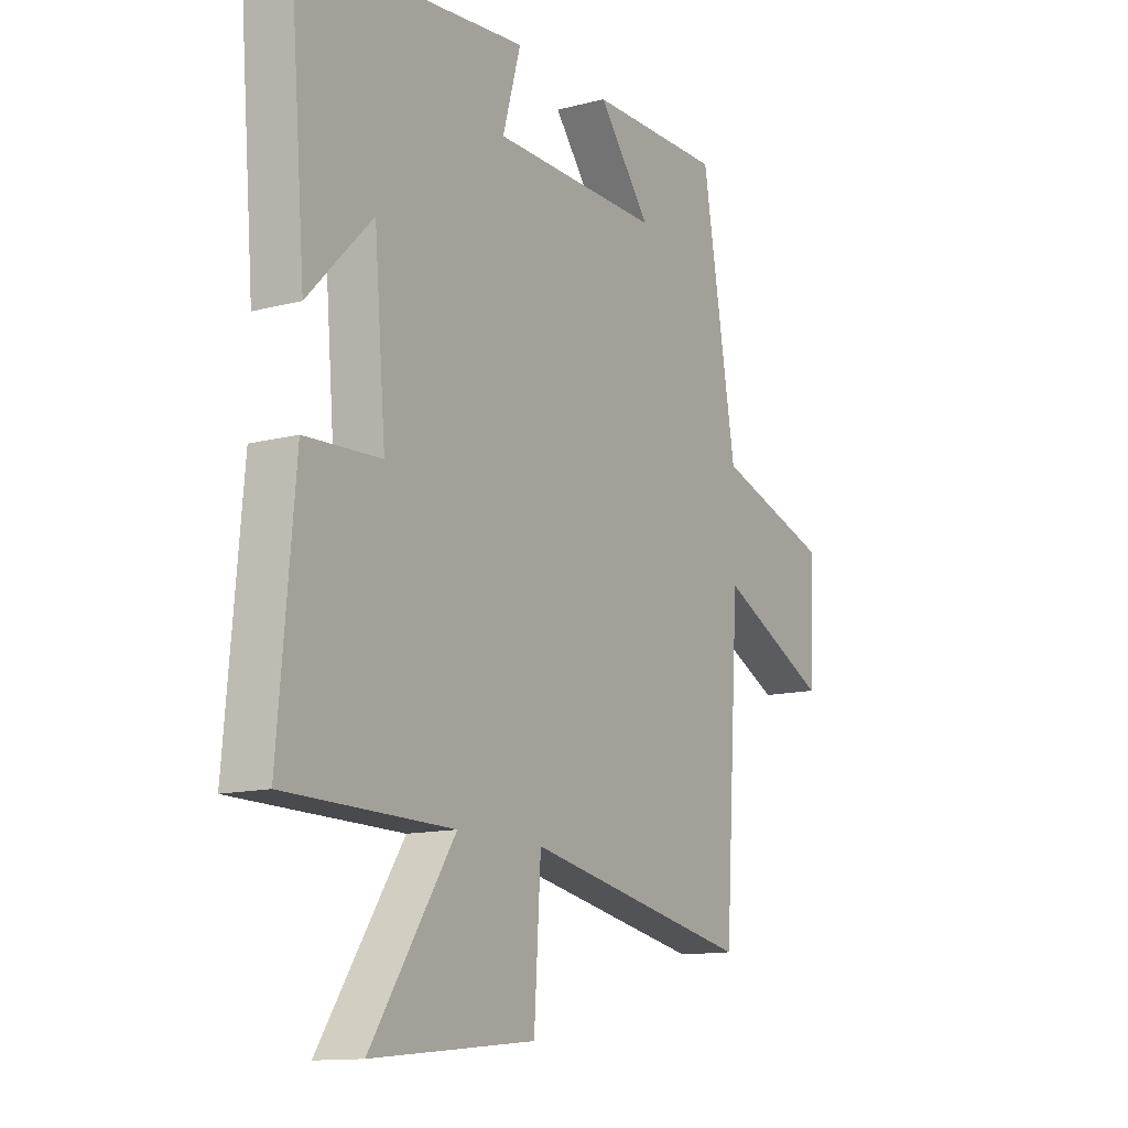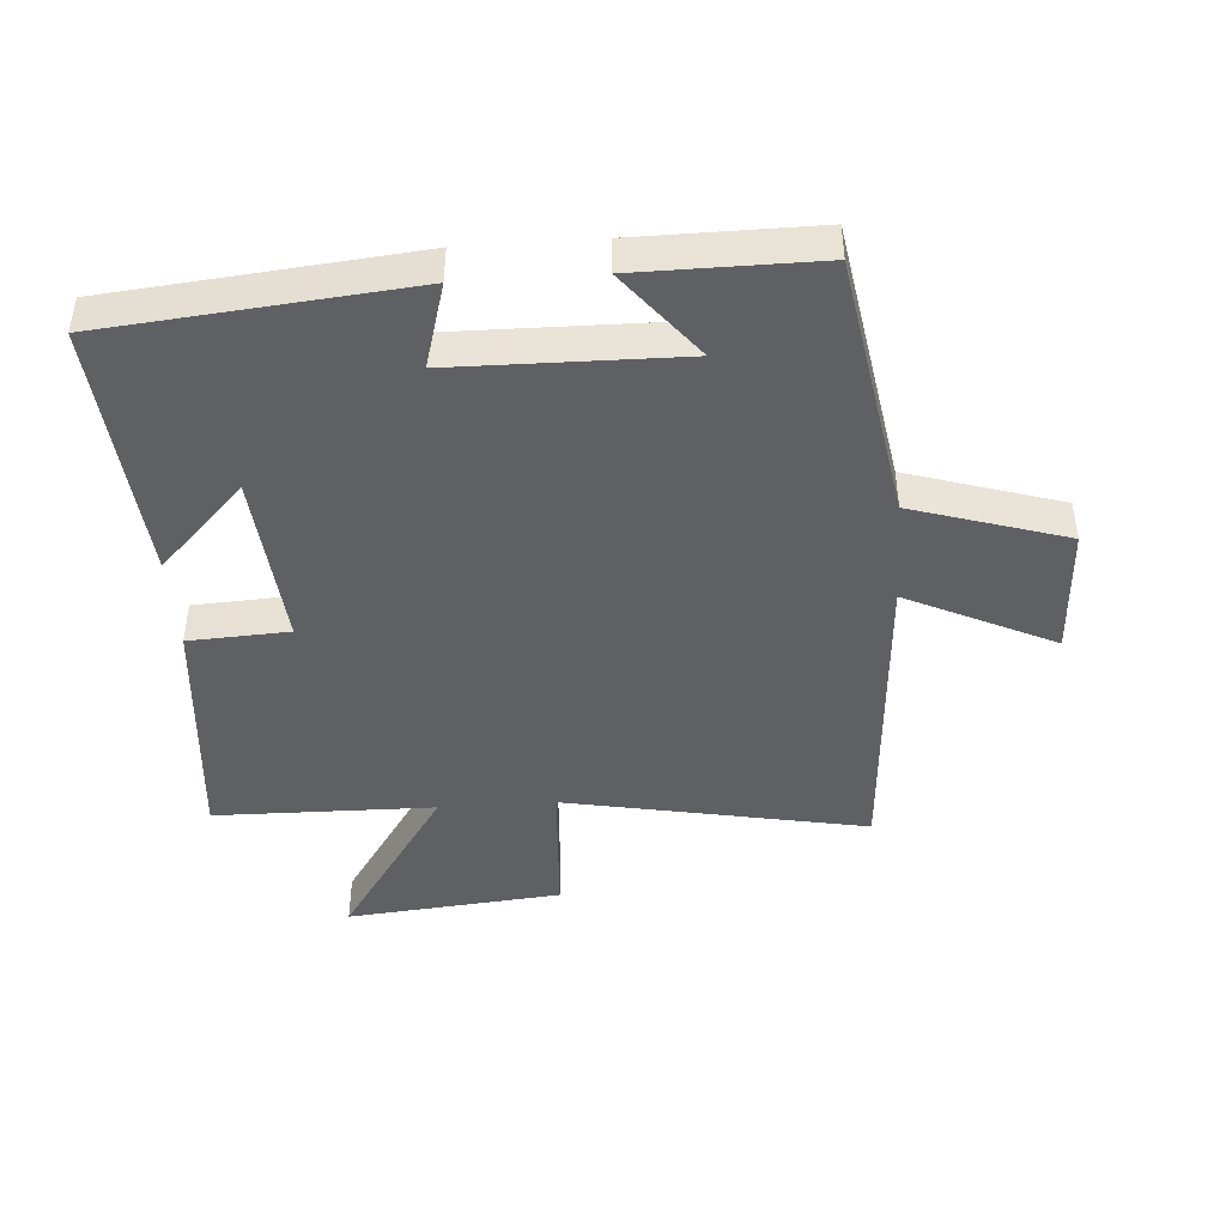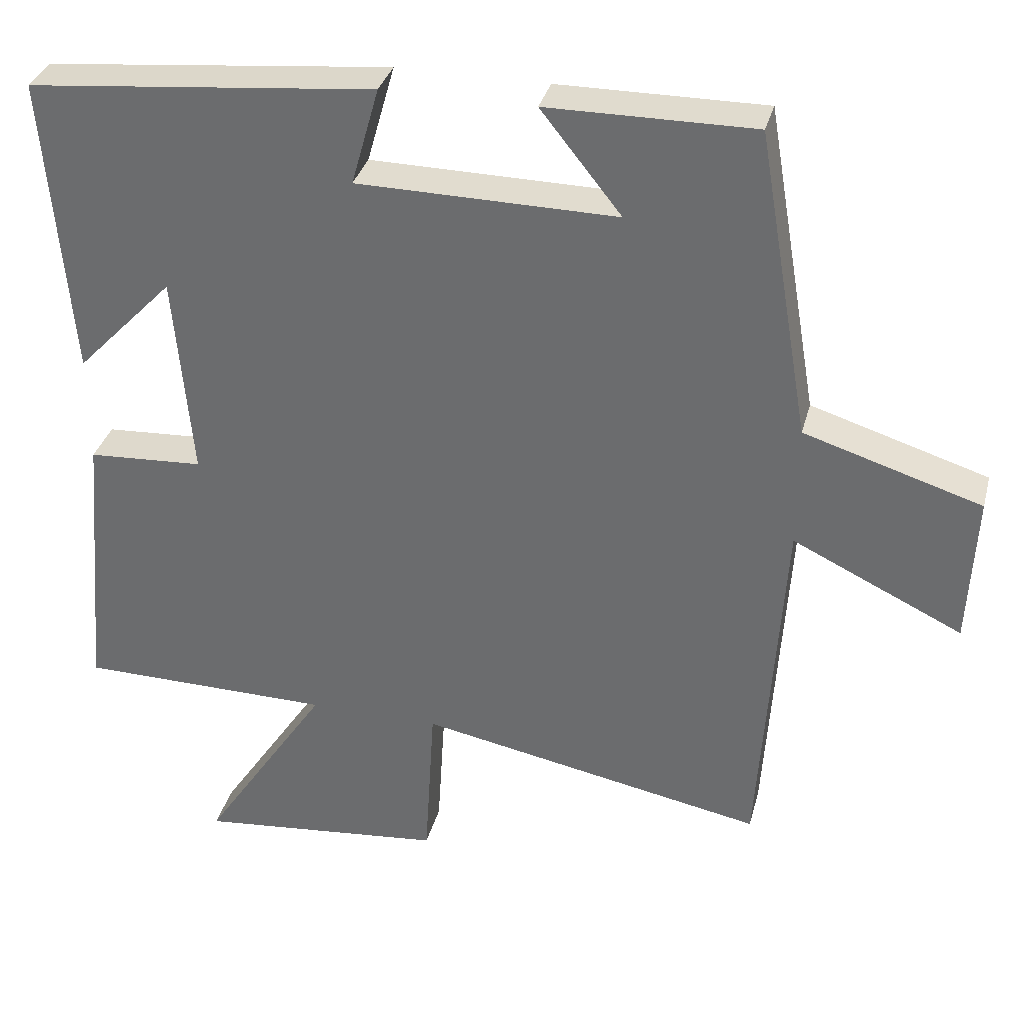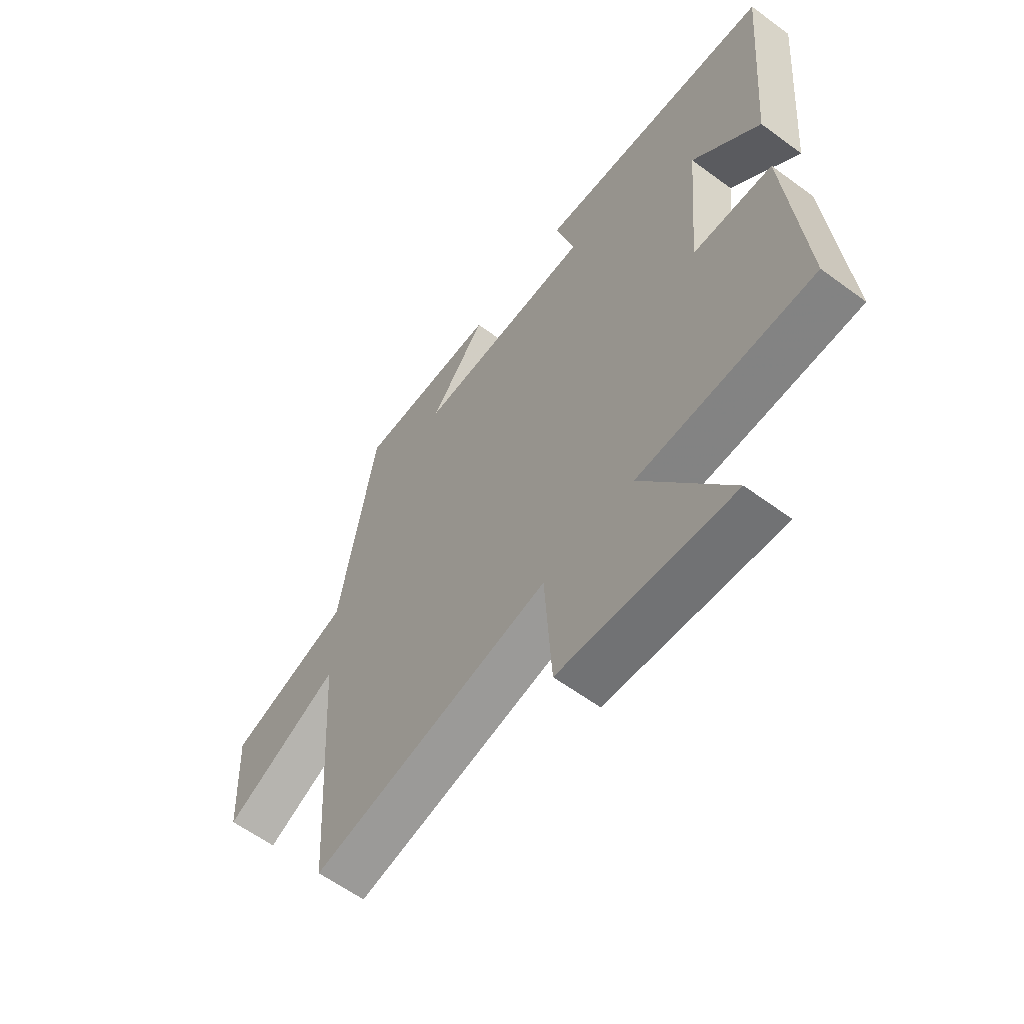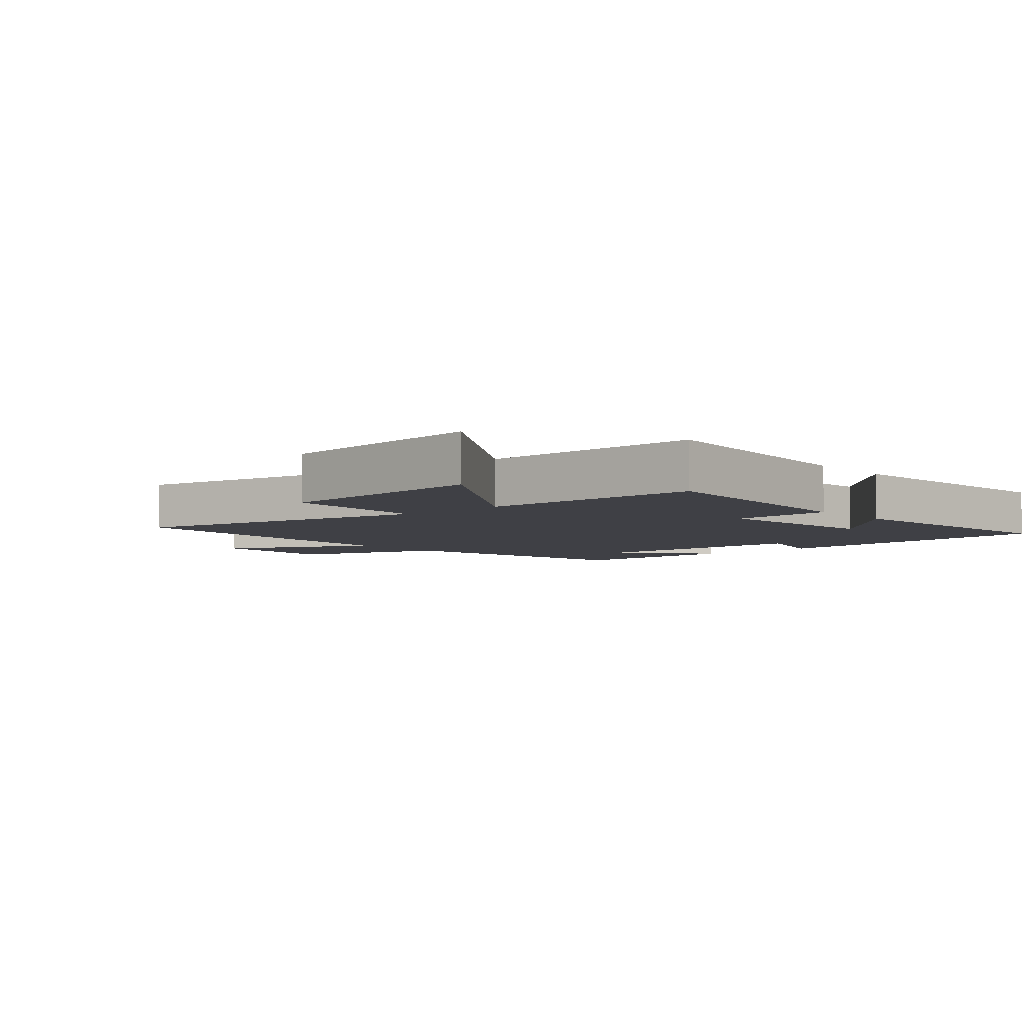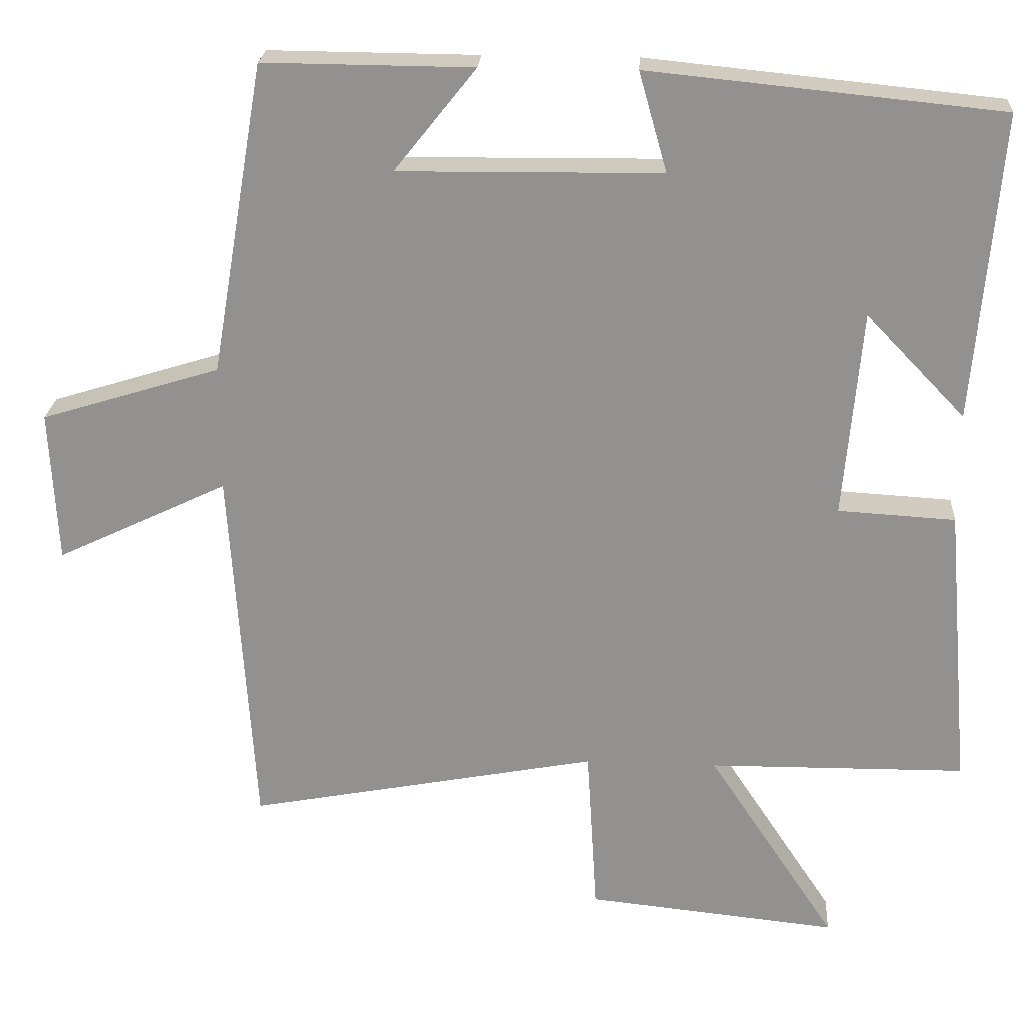
<metadata>
{"format":"obj","ext":"obj","renderer":"f3d","projection":"perspective","resolution":1024,"background":"white","views":[{"elev":-12.8,"azim":-58.8,"up":"+Z"},{"elev":-43.8,"azim":3.9,"up":"+Y"},{"elev":33.9,"azim":14.3,"up":"+Z"},{"elev":-60.4,"azim":-127.0,"up":"+Z"},{"elev":-5.2,"azim":-138.8,"up":"+Y"},{"elev":23.3,"azim":-176.2,"up":"+Z"}]}
</metadata>
<code>
v 0.468 0.07 -0.591
v -0.007 0.07 -0.5
v -0.021 0.07 -0.729
v -0.361 0.07 -0.763
v -0.187 0.07 -0.5
v -0.534 0.07 -0.496
v -0.5 0.07 -0.11
v -0.342 0.07 -0.101
v -0.366 0.07 0.179
v -0.5 0.07 0.04
v -0.534 0.07 0.453
v -0.06 0.07 0.5
v -0.098 0.07 0.366
v 0.256 0.07 0.362
v 0.146 0.07 0.5
v 0.428 0.07 0.502
v 0.5 0.07 0.082
v 0.742 0.07 0.007
v 0.732 0.07 -0.199
v 0.5 0.07 -0.088
v 0.468 0 -0.591
v -0.007 0 -0.5
v -0.021 0 -0.729
v -0.361 0 -0.763
v -0.187 0 -0.5
v -0.534 0 -0.496
v -0.5 0 -0.11
v -0.342 0 -0.101
v -0.366 0 0.179
v -0.5 0 0.04
v -0.534 0 0.453
v -0.06 0 0.5
v -0.098 0 0.366
v 0.256 0 0.362
v 0.146 0 0.5
v 0.428 0 0.502
v 0.5 0 0.082
v 0.742 0 0.007
v 0.732 0 -0.199
v 0.5 0 -0.088
f 17 18 19 20
f 17 20 1 2
f 14 15 16 17
f 13 14 17 2
f 11 12 13
f 9 10 11
f 9 11 13
f 13 2 3
f 9 13 3
f 8 9 3
f 5 6 7 8
f 3 4 5
f 3 5 8
f 40 39 38 37
f 22 21 40 37
f 37 36 35 34
f 22 37 34 33
f 33 32 31
f 31 30 29
f 33 31 29
f 23 22 33
f 23 33 29
f 23 29 28
f 28 27 26 25
f 25 24 23
f 28 25 23
f 1 21 22 2
f 2 22 23 3
f 3 23 24 4
f 4 24 25 5
f 5 25 26 6
f 6 26 27 7
f 7 27 28 8
f 8 28 29 9
f 9 29 30 10
f 10 30 31 11
f 11 31 32 12
f 12 32 33 13
f 13 33 34 14
f 14 34 35 15
f 15 35 36 16
f 16 36 37 17
f 17 37 38 18
f 18 38 39 19
f 19 39 40 20
f 20 40 21 1

</code>
